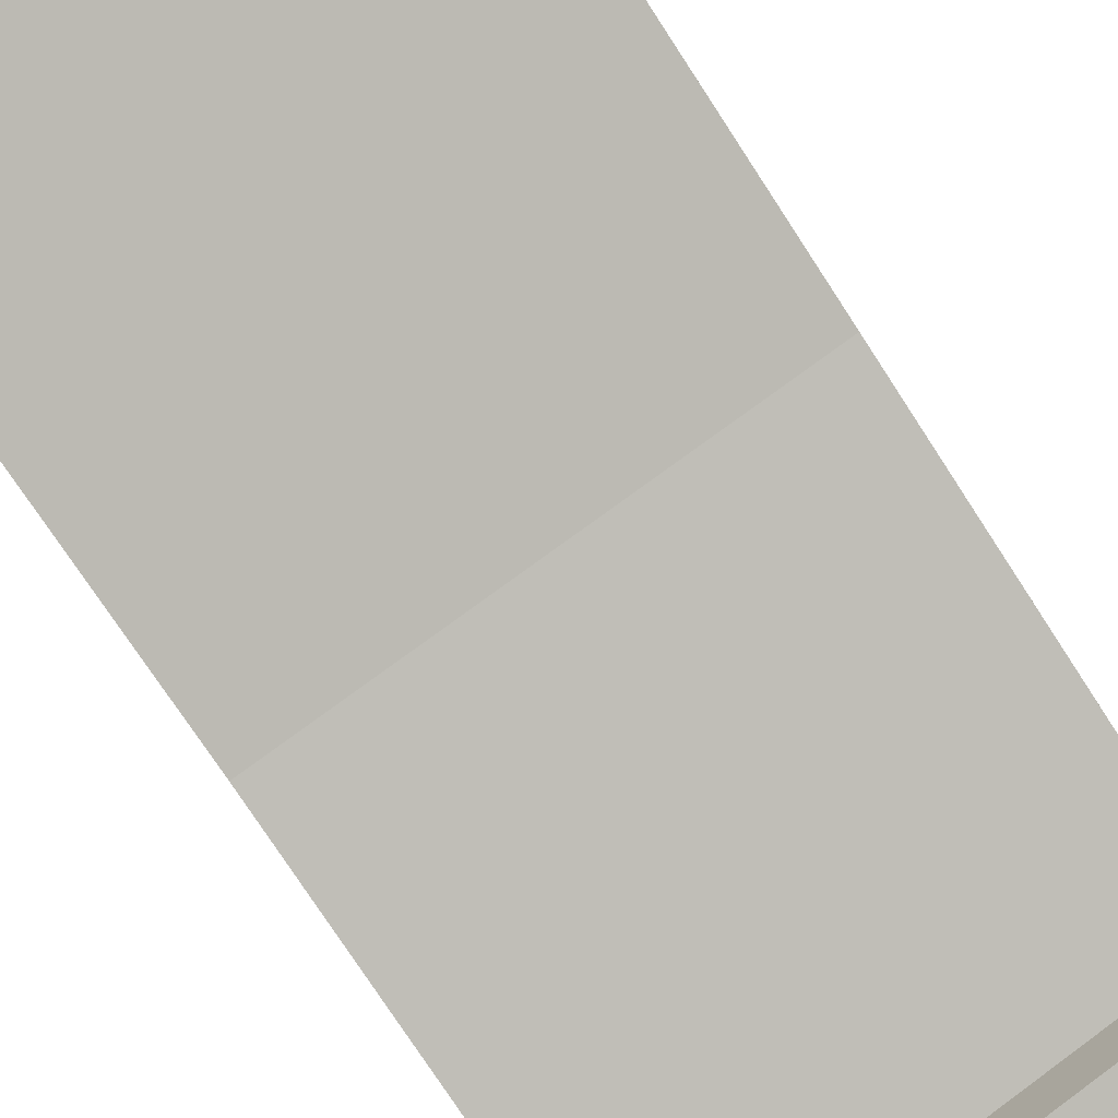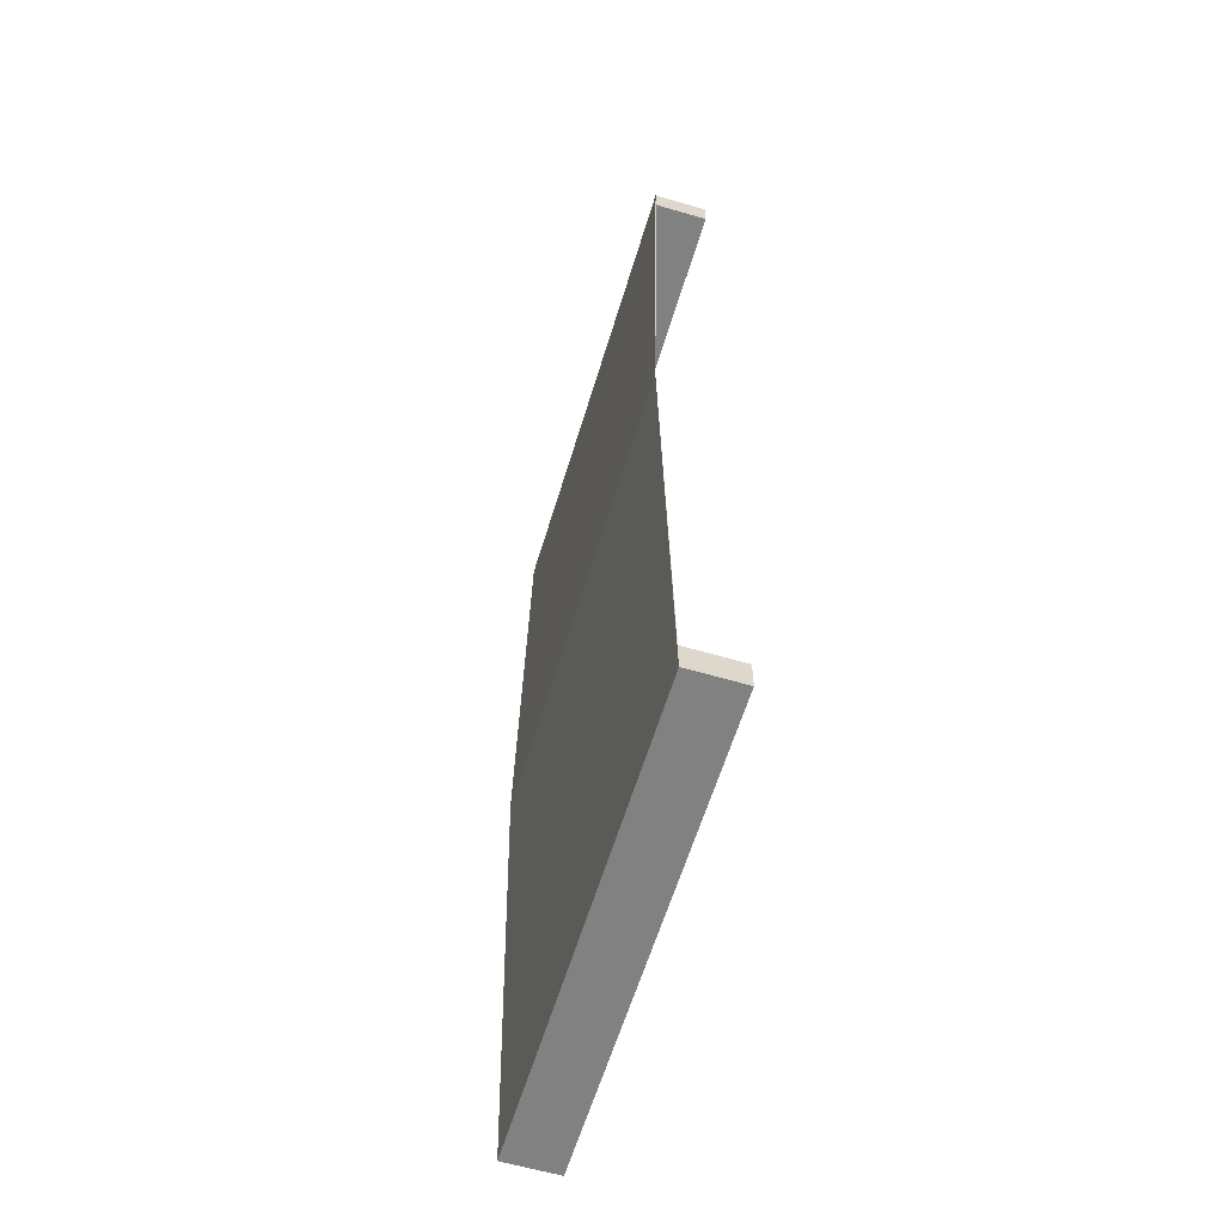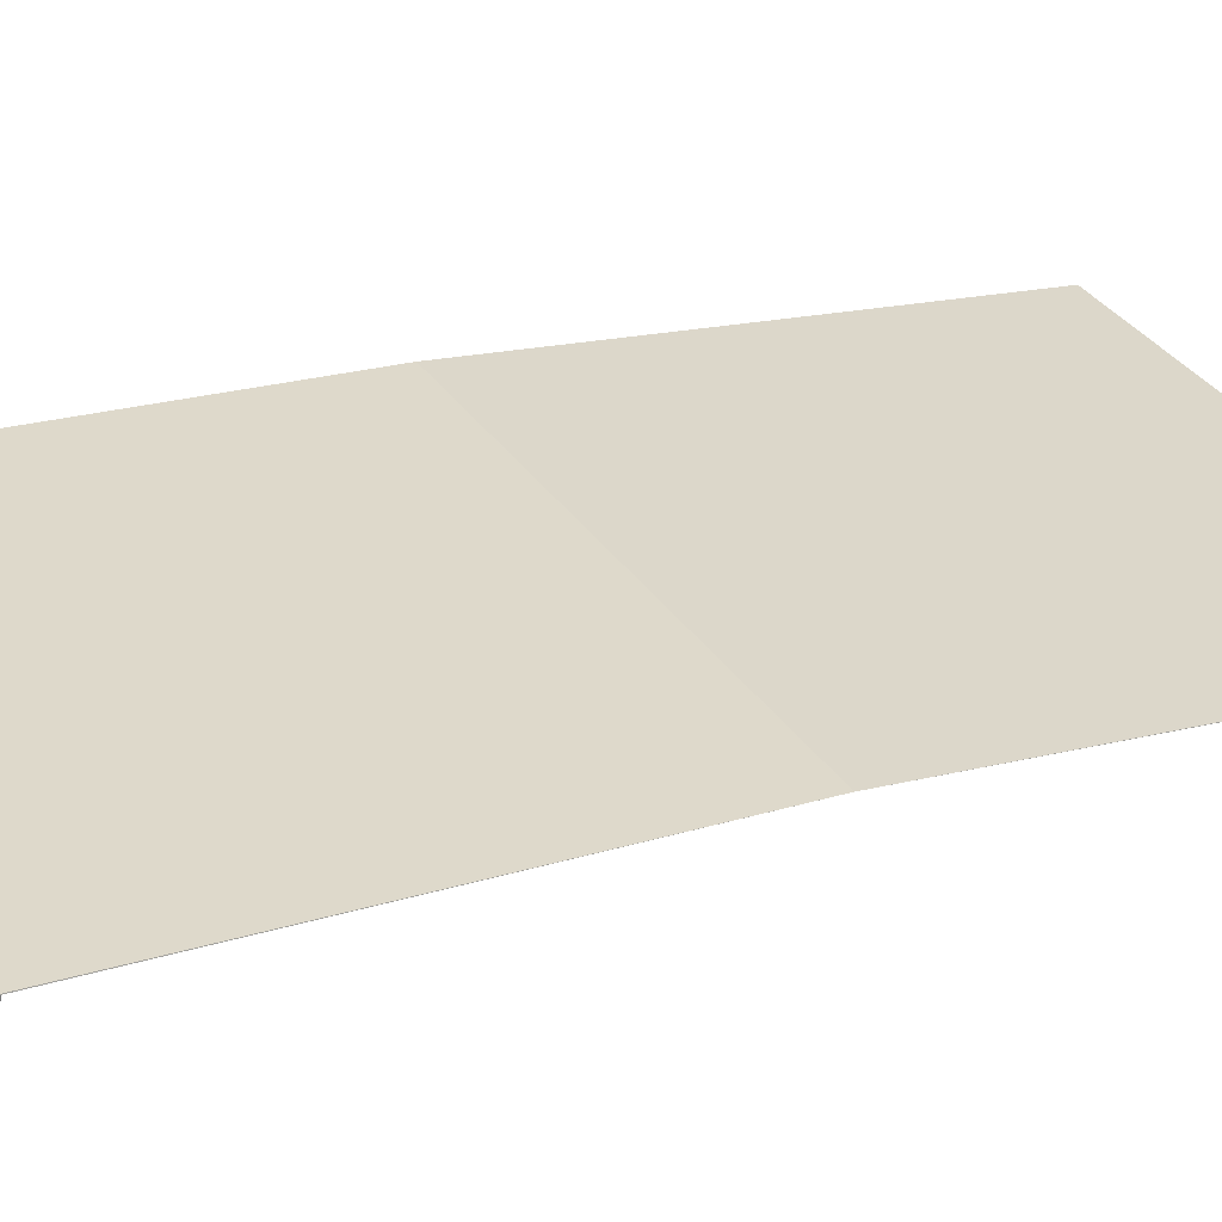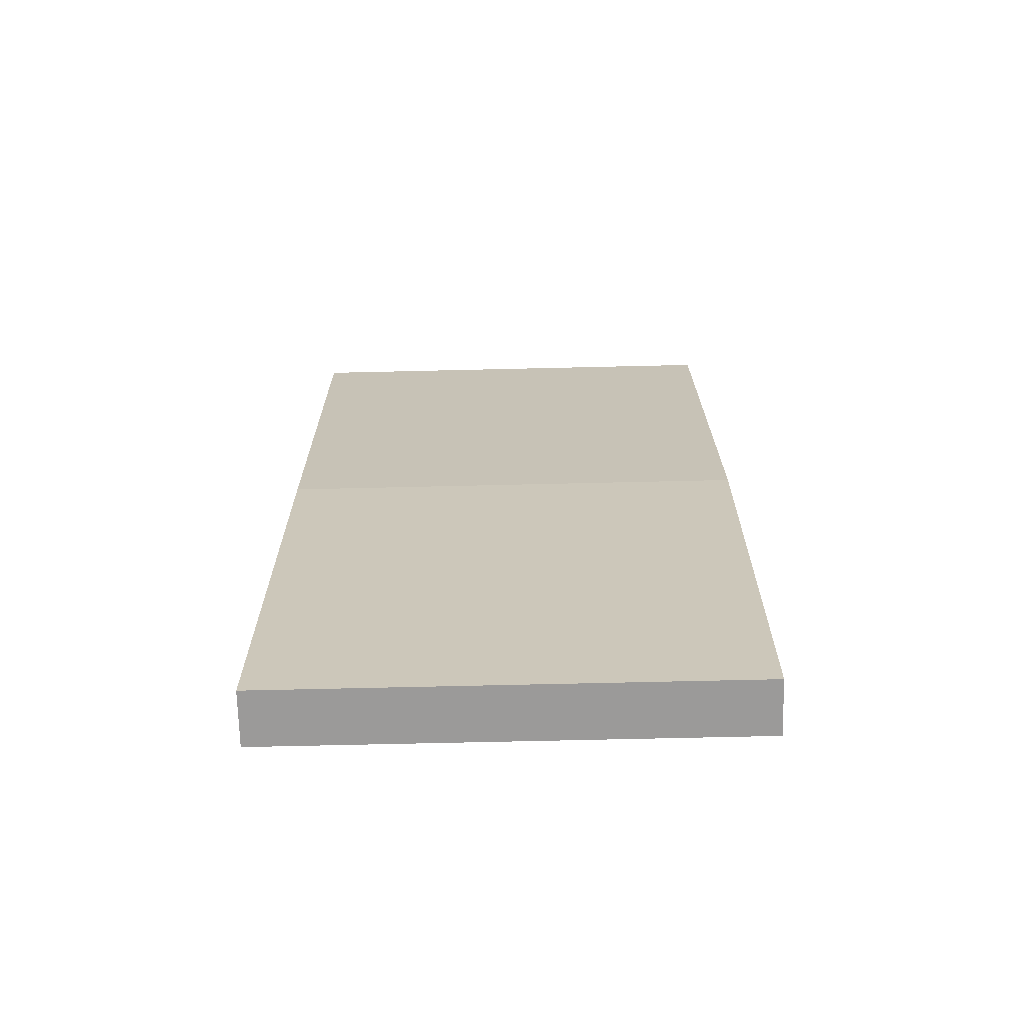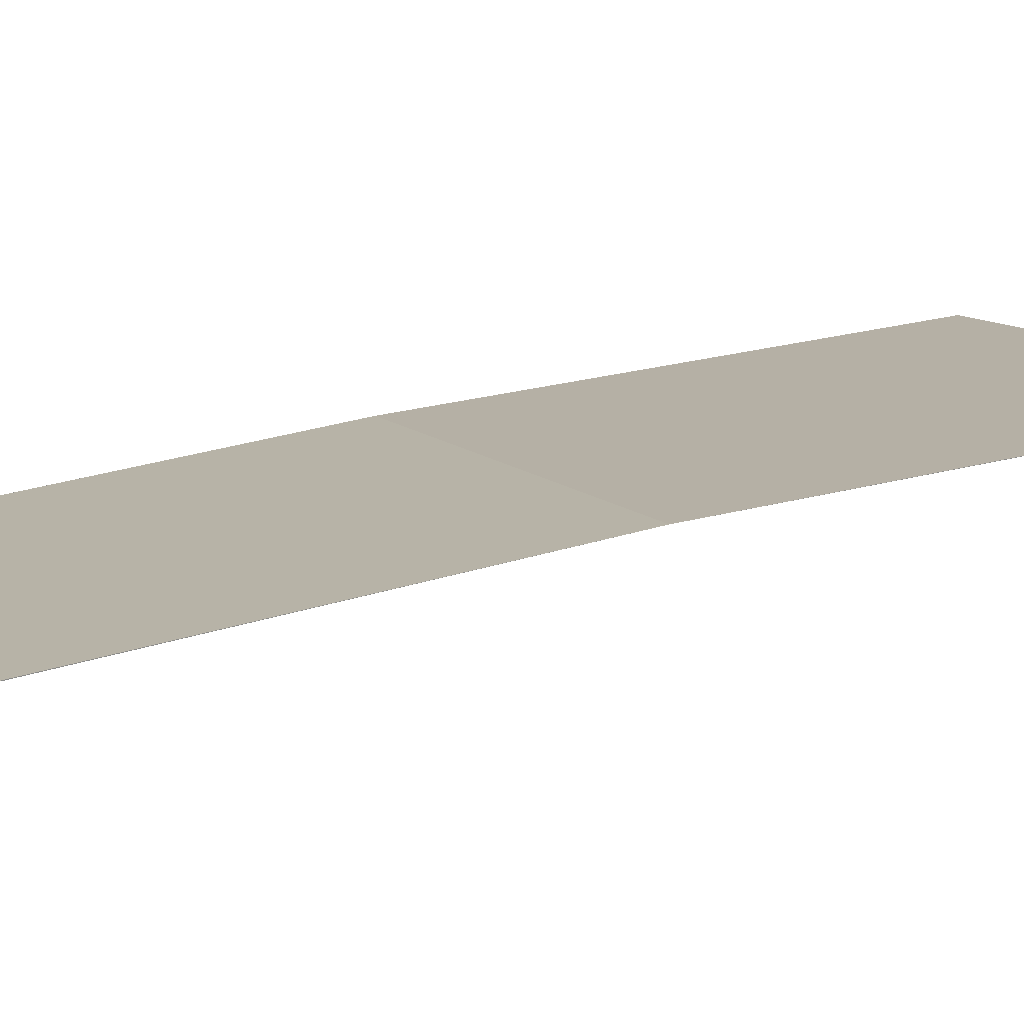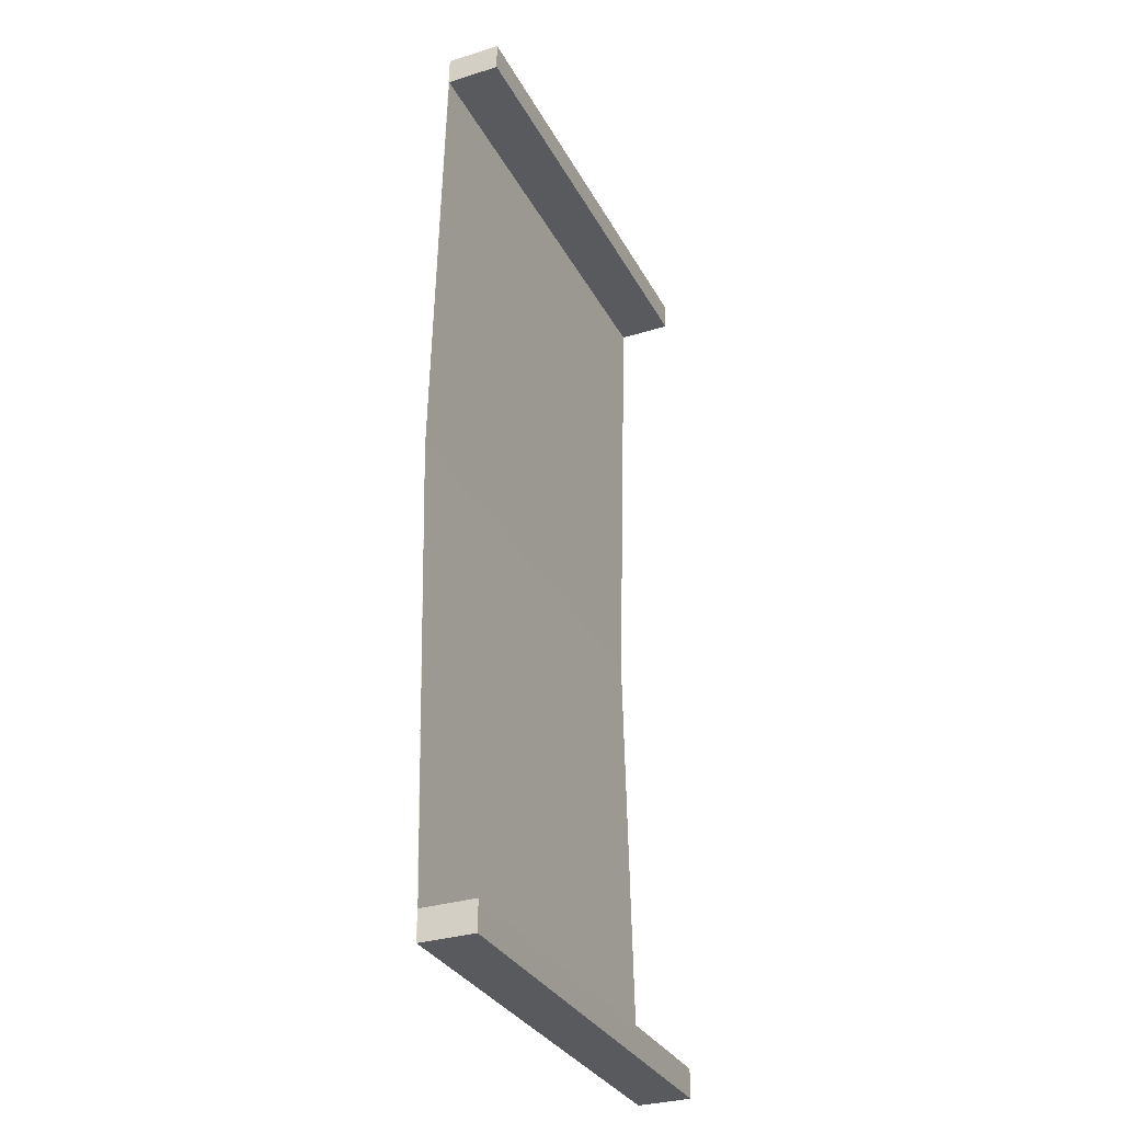
<metadata>
{"format":"obj","ext":"obj","renderer":"f3d","projection":"perspective","resolution":1024,"background":"white","views":[{"elev":-76.3,"azim":-146.8,"up":"+Y"},{"elev":-60.5,"azim":-122.2,"up":"+Z"},{"elev":17.3,"azim":58.9,"up":"+Y"},{"elev":-69.5,"azim":165.9,"up":"+Z"},{"elev":27.0,"azim":-114.6,"up":"+Y"},{"elev":-31.5,"azim":-81.5,"up":"+Z"}]}
</metadata>
<code>
o Halle_Door_Roof_Cube.003
v -65.99 36.5 7.032
v -65.63 37.8 7.032
v -65.99 36.5 6.296
v -65.63 37.8 6.296
v -77.28 39.61 7.032
v -76.92 40.91 7.032
v -77.28 39.61 6.296
v -76.92 40.91 6.296
v -65.99 36.5 -17.05
v -65.63 37.8 -17.05
v -65.99 36.5 -16.31
v -65.63 37.8 -16.31
v -77.28 39.61 -17.05
v -76.92 40.91 -17.05
v -77.28 39.61 -16.31
v -76.92 40.91 -16.31
v -65.63 38.04 -5.007
v -65.63 38.04 -5.007
v -76.92 41.16 -5.007
v -76.92 41.16 -5.007
f 1 2 4 3
f 3 4 8 7
f 7 8 6 5
f 5 6 2 1
f 3 7 5 1
f 4 2 17 18
f 2 6 20 17
f 8 4 18 19
f 6 8 19 20
f 9 11 12 10
f 11 15 16 12
f 15 13 14 16
f 13 9 10 14
f 11 9 13 15
f 12 18 17 10
f 19 20 17 18
f 10 17 20 14
f 16 19 18 12
f 14 20 19 16

</code>
